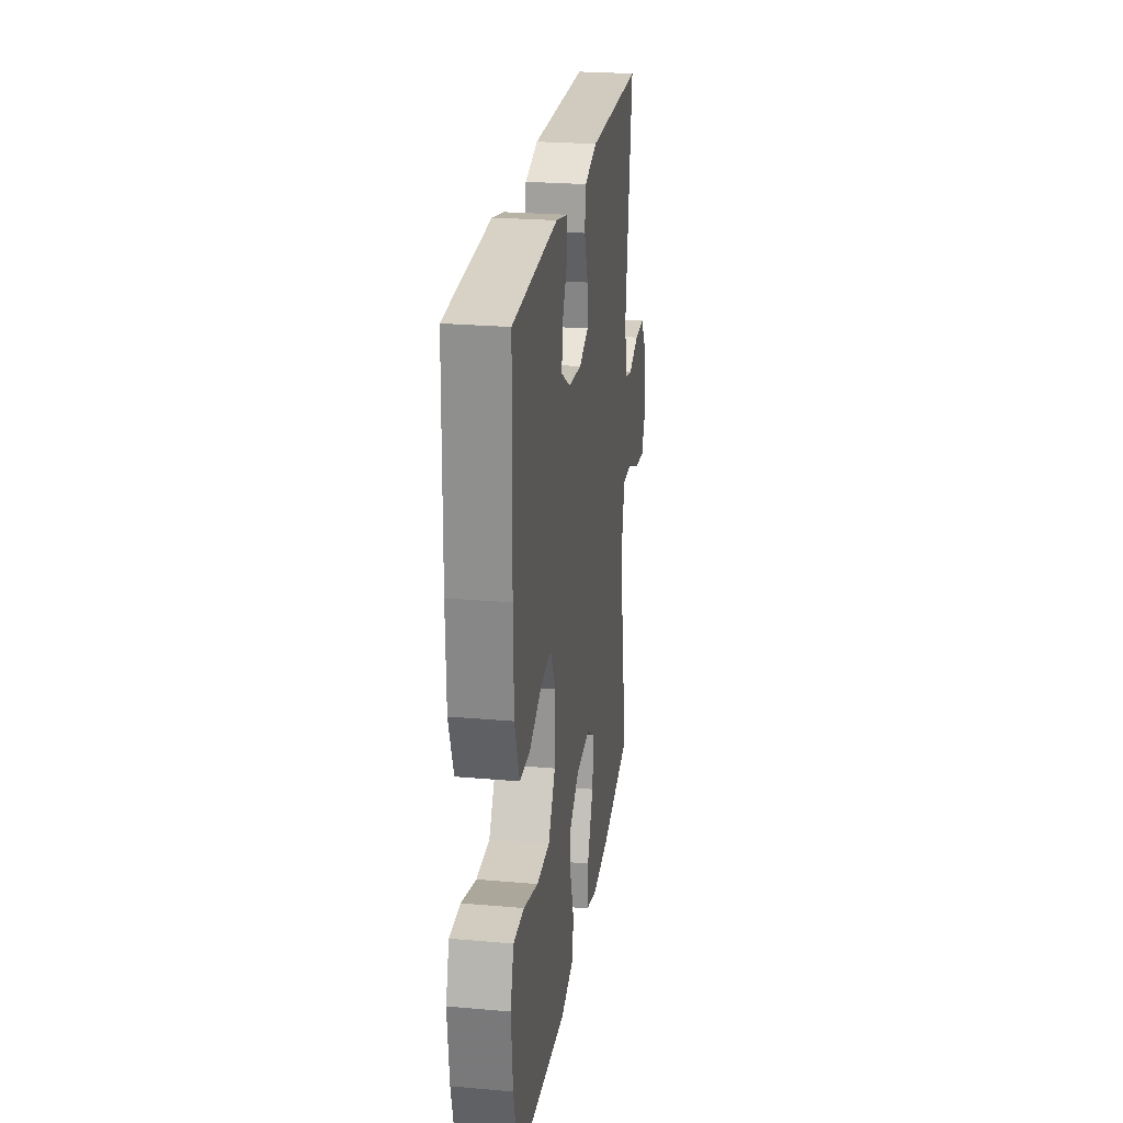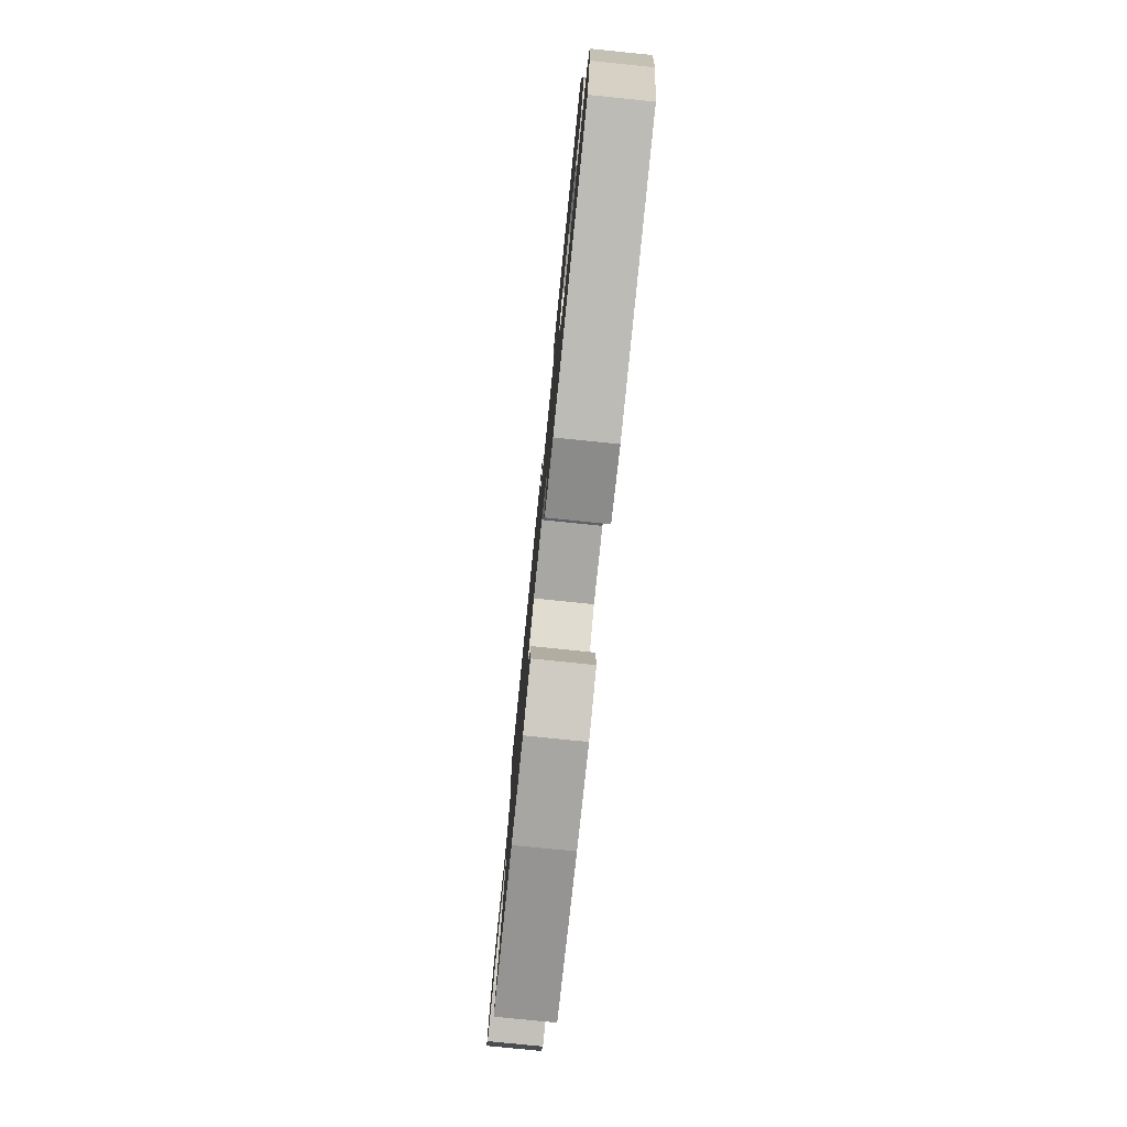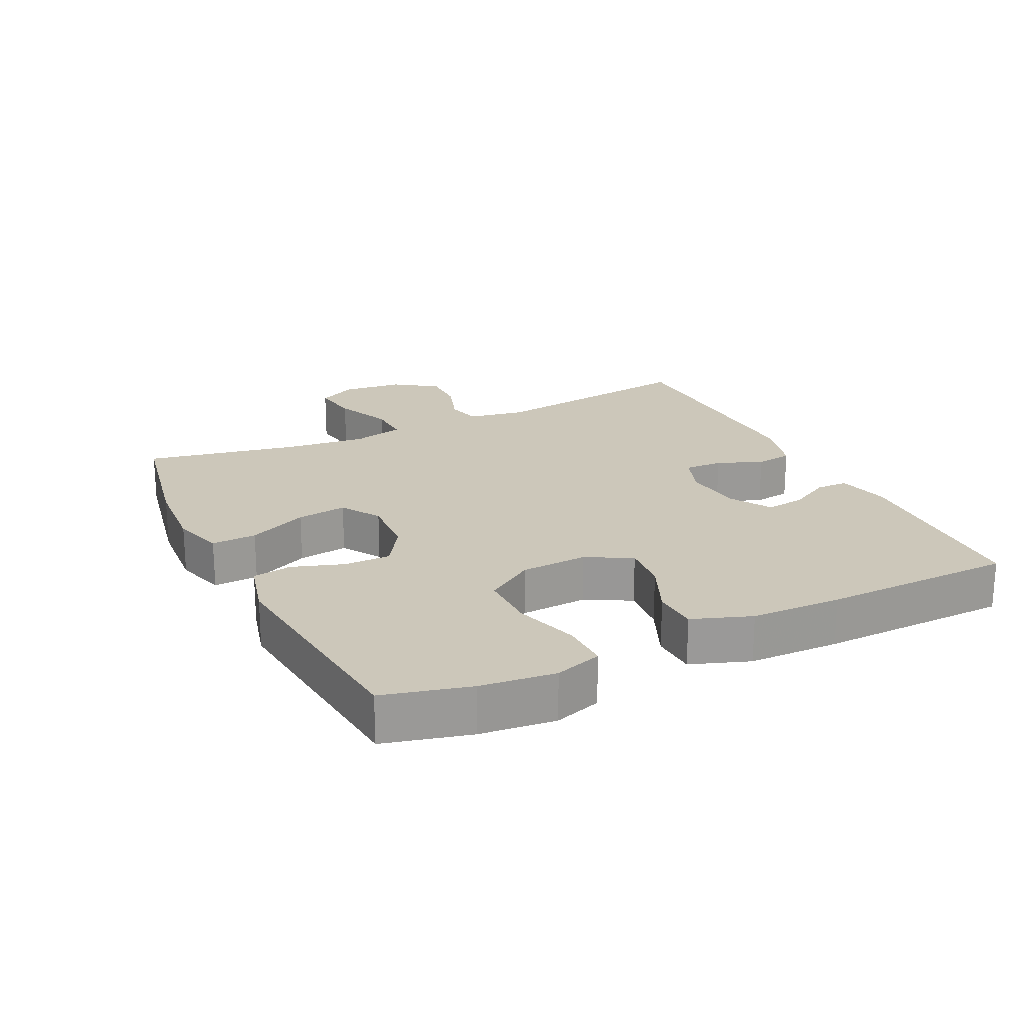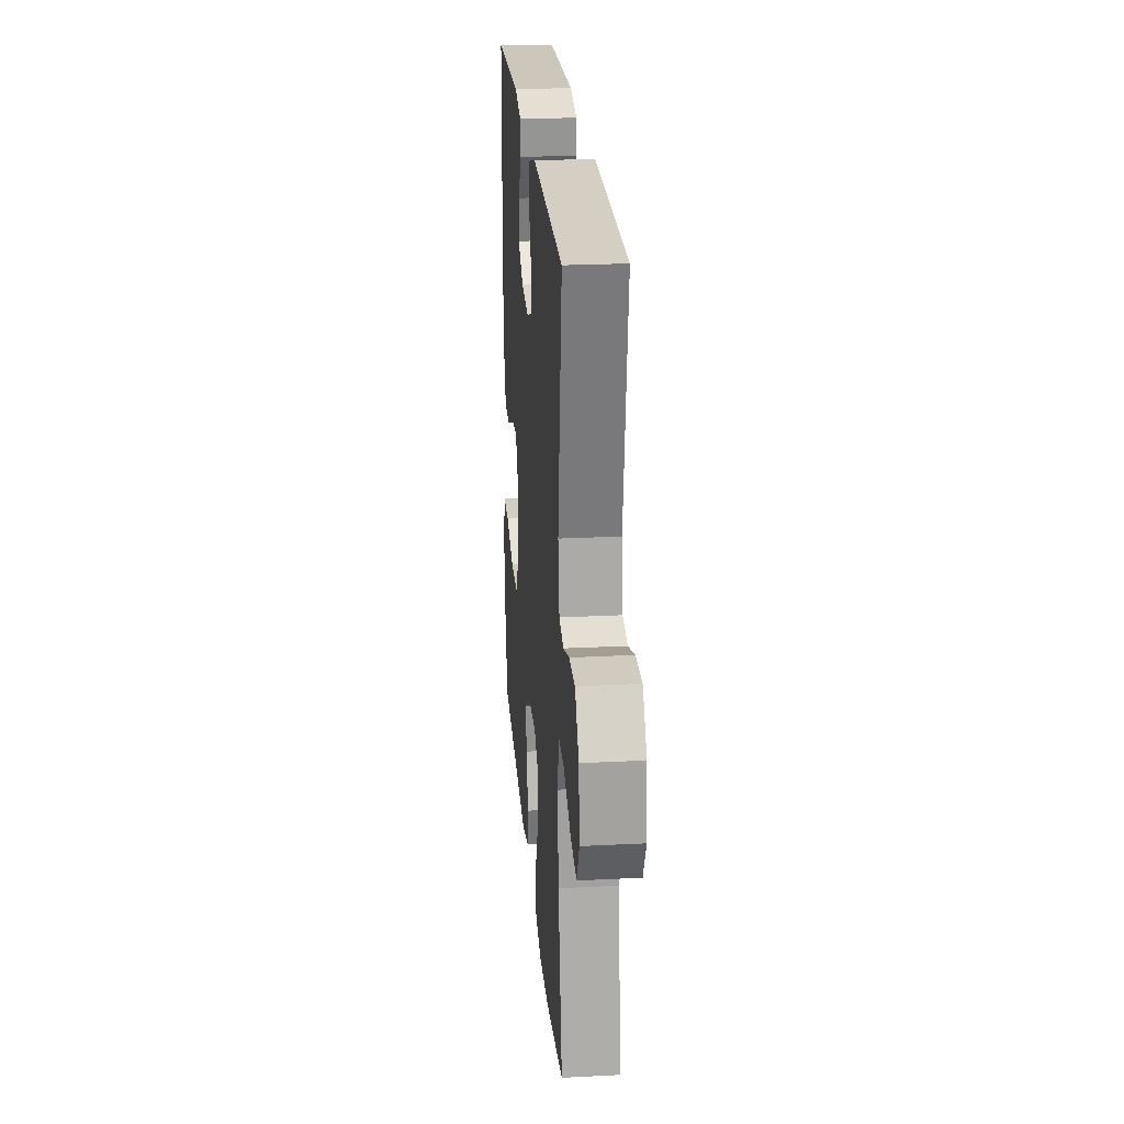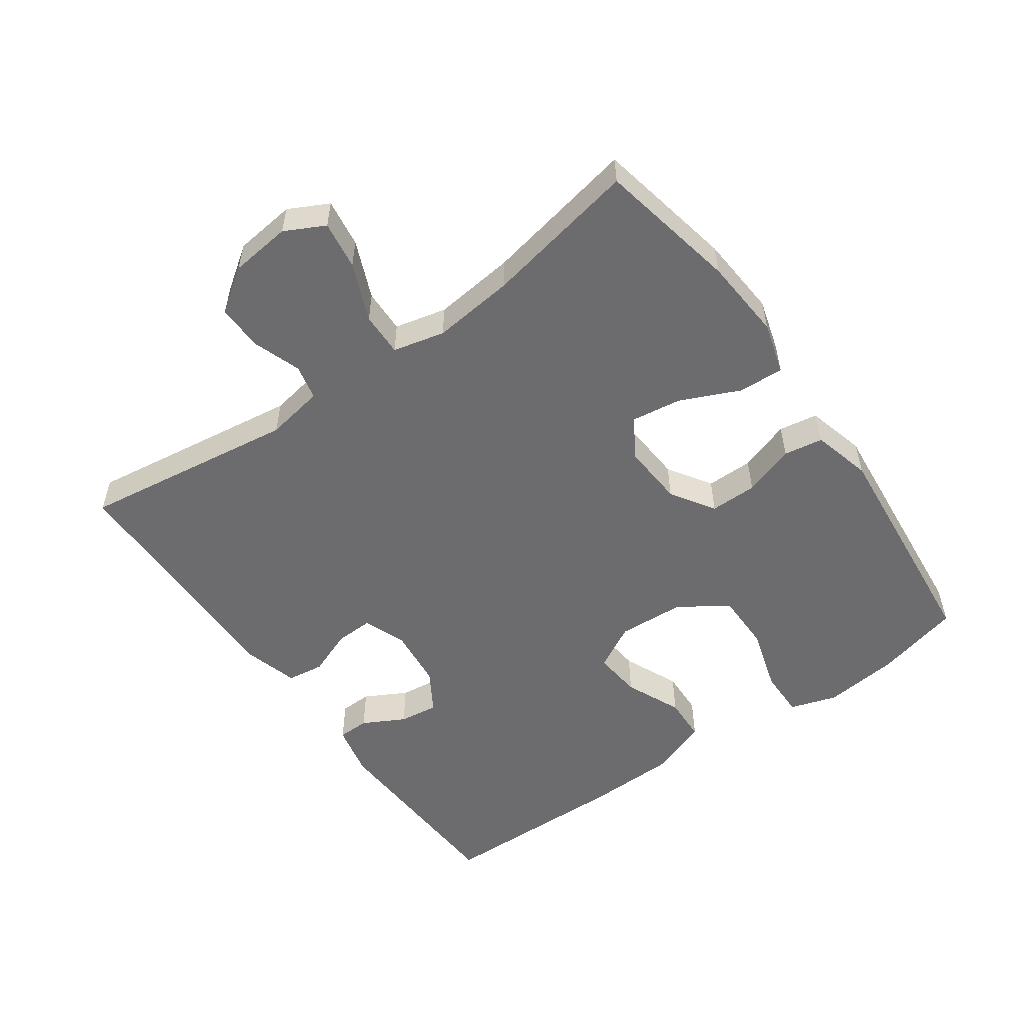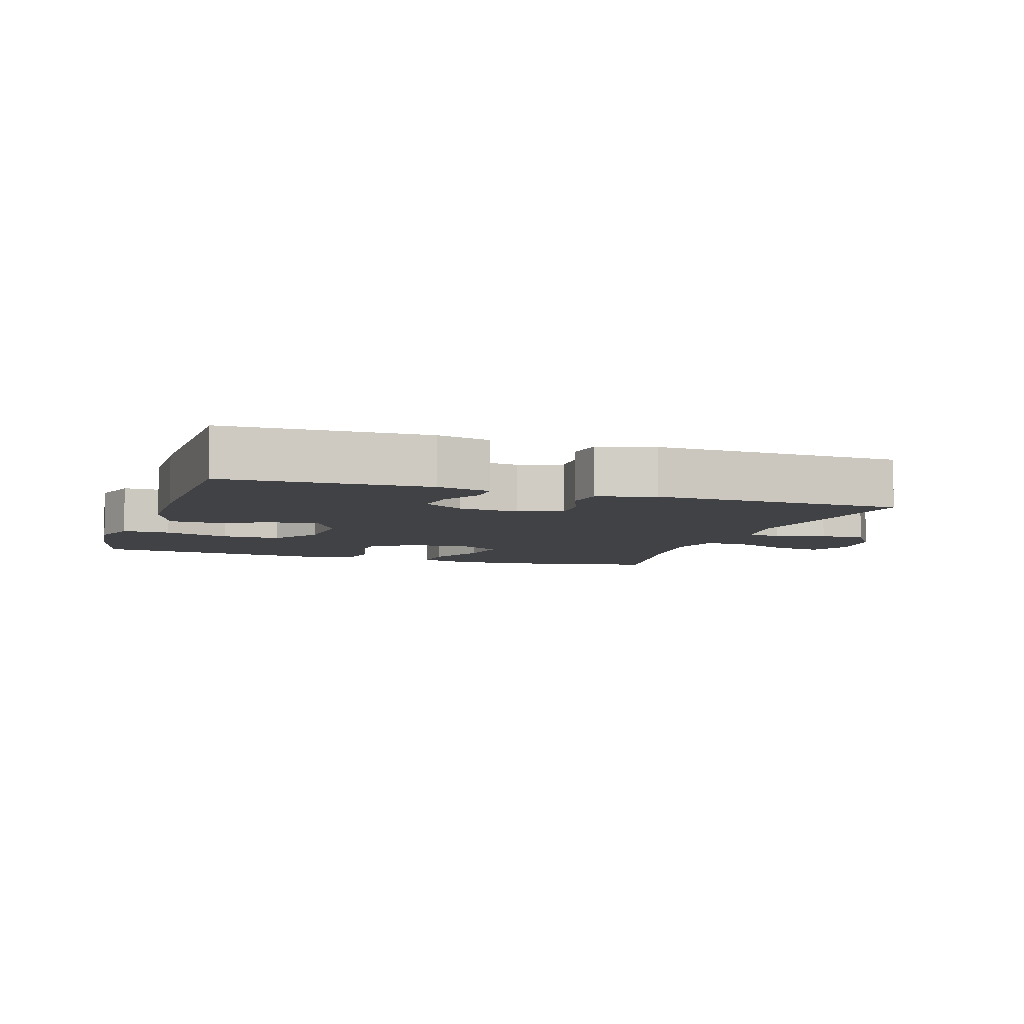
<metadata>
{"format":"obj","ext":"obj","renderer":"f3d","projection":"perspective","resolution":1024,"background":"white","views":[{"elev":24.8,"azim":-81.9,"up":"+Z"},{"elev":-78.3,"azim":-95.8,"up":"+Z"},{"elev":21.3,"azim":-115.9,"up":"+Y"},{"elev":24.2,"azim":85.2,"up":"+Z"},{"elev":-53.8,"azim":125.6,"up":"+Y"},{"elev":-6.6,"azim":-18.4,"up":"+Y"}]}
</metadata>
<code>
v -0.5 0.07 -0.5
v -0.533 0.07 -0.37
v -0.545 0.07 -0.257
v -0.522 0.07 -0.186
v -0.45 0.07 -0.187
v -0.352 0.07 -0.217
v -0.264 0.07 -0.217
v -0.215 0.07 -0.144
v -0.209 0.07 -0.043
v -0.246 0.07 0.025
v -0.319 0.07 0.018
v -0.404 0.07 -0.019
v -0.472 0.07 -0.016
v -0.504 0.07 0.073
v -0.507 0.07 0.21
v -0.5 0.07 0.5
v -0.196 0.07 0.513
v -0.116 0.07 0.495
v -0.115 0.07 0.447
v -0.149 0.07 0.384
v -0.157 0.07 0.325
v -0.095 0.07 0.287
v -0.004 0.07 0.277
v 0.061 0.07 0.301
v 0.059 0.07 0.359
v 0.032 0.07 0.428
v 0.04 0.07 0.484
v 0.126 0.07 0.508
v 0.5 0.07 0.5
v 0.453 0.07 0.175
v 0.468 0.07 0.087
v 0.521 0.07 0.075
v 0.594 0.07 0.1
v 0.663 0.07 0.101
v 0.708 0.07 0.036
v 0.718 0.07 -0.056
v 0.687 0.07 -0.116
v 0.614 0.07 -0.105
v 0.527 0.07 -0.068
v 0.461 0.07 -0.066
v 0.442 0.07 -0.144
v 0.455 0.07 -0.267
v 0.5 0.07 -0.5
v 0.289 0.07 -0.541
v 0.165 0.07 -0.55
v 0.087 0.07 -0.527
v 0.09 0.07 -0.459
v 0.131 0.07 -0.369
v 0.142 0.07 -0.293
v 0.082 0.07 -0.256
v -0.012 0.07 -0.262
v -0.078 0.07 -0.304
v -0.078 0.07 -0.375
v -0.052 0.07 -0.453
v -0.062 0.07 -0.512
v -0.151 0.07 -0.535
v -0.5 0 -0.5
v -0.533 0 -0.37
v -0.545 0 -0.257
v -0.522 0 -0.186
v -0.45 0 -0.187
v -0.352 0 -0.217
v -0.264 0 -0.217
v -0.215 0 -0.144
v -0.209 0 -0.043
v -0.246 0 0.025
v -0.319 0 0.018
v -0.404 0 -0.019
v -0.472 0 -0.016
v -0.504 0 0.073
v -0.507 0 0.21
v -0.5 0 0.5
v -0.196 0 0.513
v -0.116 0 0.495
v -0.115 0 0.447
v -0.149 0 0.384
v -0.157 0 0.325
v -0.095 0 0.287
v -0.004 0 0.277
v 0.061 0 0.301
v 0.059 0 0.359
v 0.032 0 0.428
v 0.04 0 0.484
v 0.126 0 0.508
v 0.5 0 0.5
v 0.453 0 0.175
v 0.468 0 0.087
v 0.521 0 0.075
v 0.594 0 0.1
v 0.663 0 0.101
v 0.708 0 0.036
v 0.718 0 -0.056
v 0.687 0 -0.116
v 0.614 0 -0.105
v 0.527 0 -0.068
v 0.461 0 -0.066
v 0.442 0 -0.144
v 0.455 0 -0.267
v 0.5 0 -0.5
v 0.289 0 -0.541
v 0.165 0 -0.55
v 0.087 0 -0.527
v 0.09 0 -0.459
v 0.131 0 -0.369
v 0.142 0 -0.293
v 0.082 0 -0.256
v -0.012 0 -0.262
v -0.078 0 -0.304
v -0.078 0 -0.375
v -0.052 0 -0.453
v -0.062 0 -0.512
v -0.151 0 -0.535
f 4 5 6
f 3 4 6
f 2 3 6
f 1 2 6
f 56 1 6
f 55 56 6
f 54 55 6
f 53 54 6
f 52 53 6 7
f 51 52 7 8
f 50 51 8 9
f 49 50 9 10
f 46 47 48
f 45 46 48
f 44 45 48
f 43 44 48
f 42 43 48
f 41 42 48 49
f 40 41 49 10
f 37 38 39
f 36 37 39
f 35 36 39
f 34 35 39
f 33 34 39
f 32 33 39
f 39 40 10
f 32 39 10
f 31 32 10
f 28 29 30
f 27 28 30
f 26 27 30
f 25 26 30
f 24 25 30 31
f 23 24 31 10
f 18 19 20
f 17 18 20
f 16 17 20
f 15 16 20
f 14 15 20
f 13 14 20
f 12 13 20
f 11 12 20 21
f 22 23 10 11
f 11 21 22
f 62 61 60
f 62 60 59
f 62 59 58
f 62 58 57
f 62 57 112
f 62 112 111
f 62 111 110
f 62 110 109
f 63 62 109 108
f 64 63 108 107
f 65 64 107 106
f 66 65 106 105
f 104 103 102
f 104 102 101
f 104 101 100
f 104 100 99
f 104 99 98
f 105 104 98 97
f 66 105 97 96
f 95 94 93
f 95 93 92
f 95 92 91
f 95 91 90
f 95 90 89
f 95 89 88
f 66 96 95
f 66 95 88
f 66 88 87
f 86 85 84
f 86 84 83
f 86 83 82
f 86 82 81
f 87 86 81 80
f 66 87 80 79
f 76 75 74
f 76 74 73
f 76 73 72
f 76 72 71
f 76 71 70
f 76 70 69
f 76 69 68
f 77 76 68 67
f 67 66 79 78
f 78 77 67
f 1 57 58 2
f 2 58 59 3
f 3 59 60 4
f 4 60 61 5
f 5 61 62 6
f 6 62 63 7
f 7 63 64 8
f 8 64 65 9
f 9 65 66 10
f 10 66 67 11
f 11 67 68 12
f 12 68 69 13
f 13 69 70 14
f 14 70 71 15
f 15 71 72 16
f 16 72 73 17
f 17 73 74 18
f 18 74 75 19
f 19 75 76 20
f 20 76 77 21
f 21 77 78 22
f 22 78 79 23
f 23 79 80 24
f 24 80 81 25
f 25 81 82 26
f 26 82 83 27
f 27 83 84 28
f 28 84 85 29
f 29 85 86 30
f 30 86 87 31
f 31 87 88 32
f 32 88 89 33
f 33 89 90 34
f 34 90 91 35
f 35 91 92 36
f 36 92 93 37
f 37 93 94 38
f 38 94 95 39
f 39 95 96 40
f 40 96 97 41
f 41 97 98 42
f 42 98 99 43
f 43 99 100 44
f 44 100 101 45
f 45 101 102 46
f 46 102 103 47
f 47 103 104 48
f 48 104 105 49
f 49 105 106 50
f 50 106 107 51
f 51 107 108 52
f 52 108 109 53
f 53 109 110 54
f 54 110 111 55
f 55 111 112 56
f 56 112 57 1

</code>
